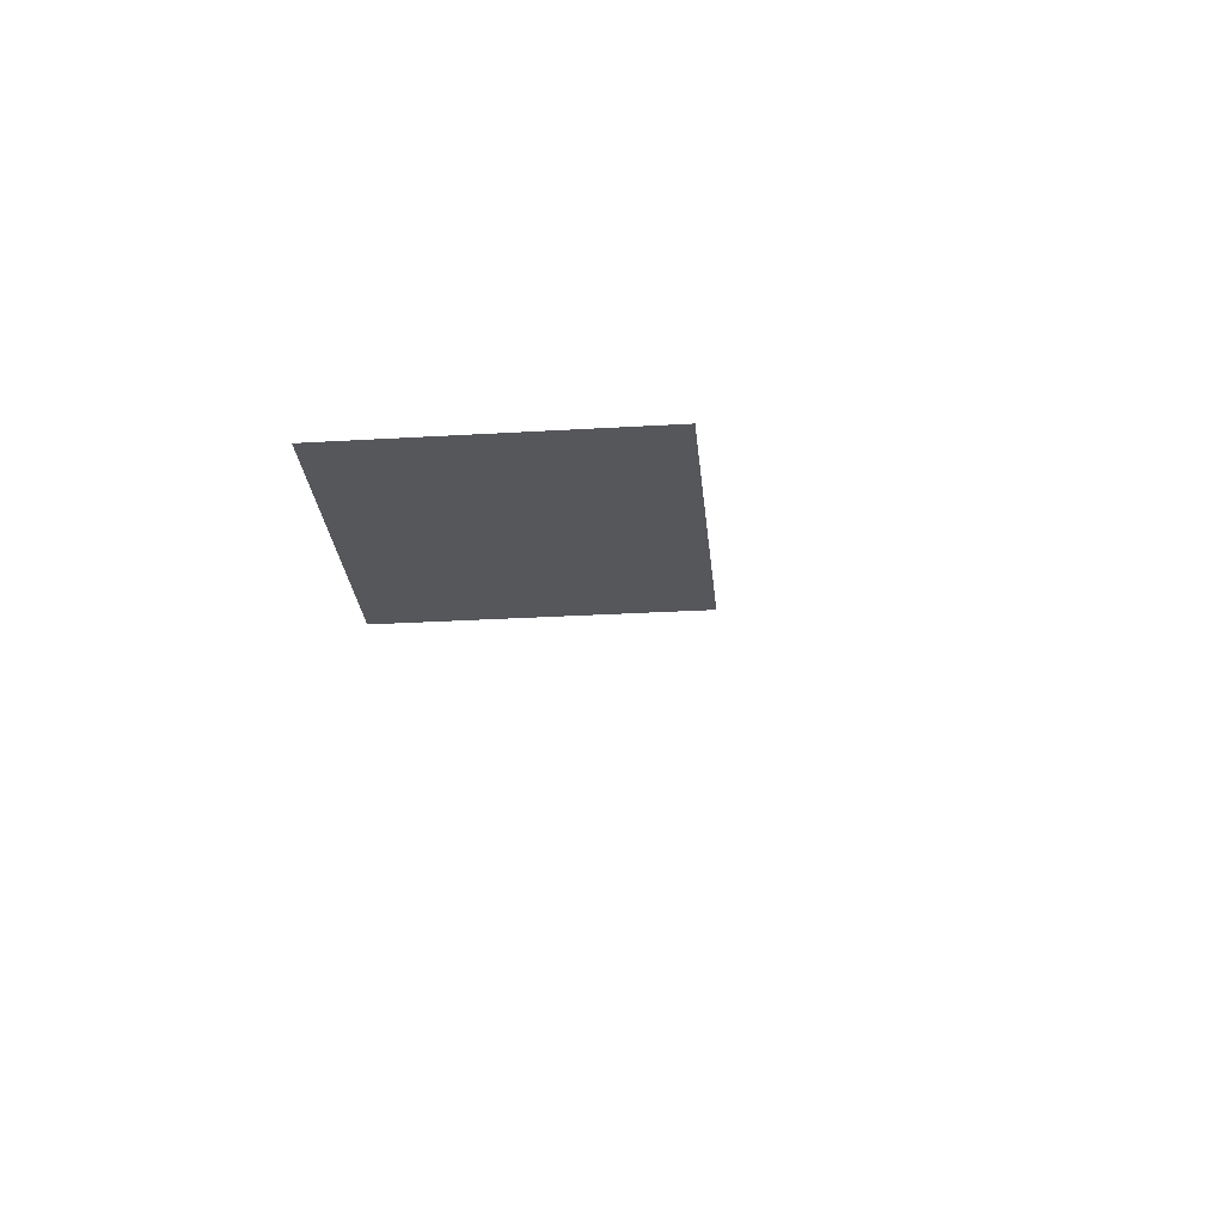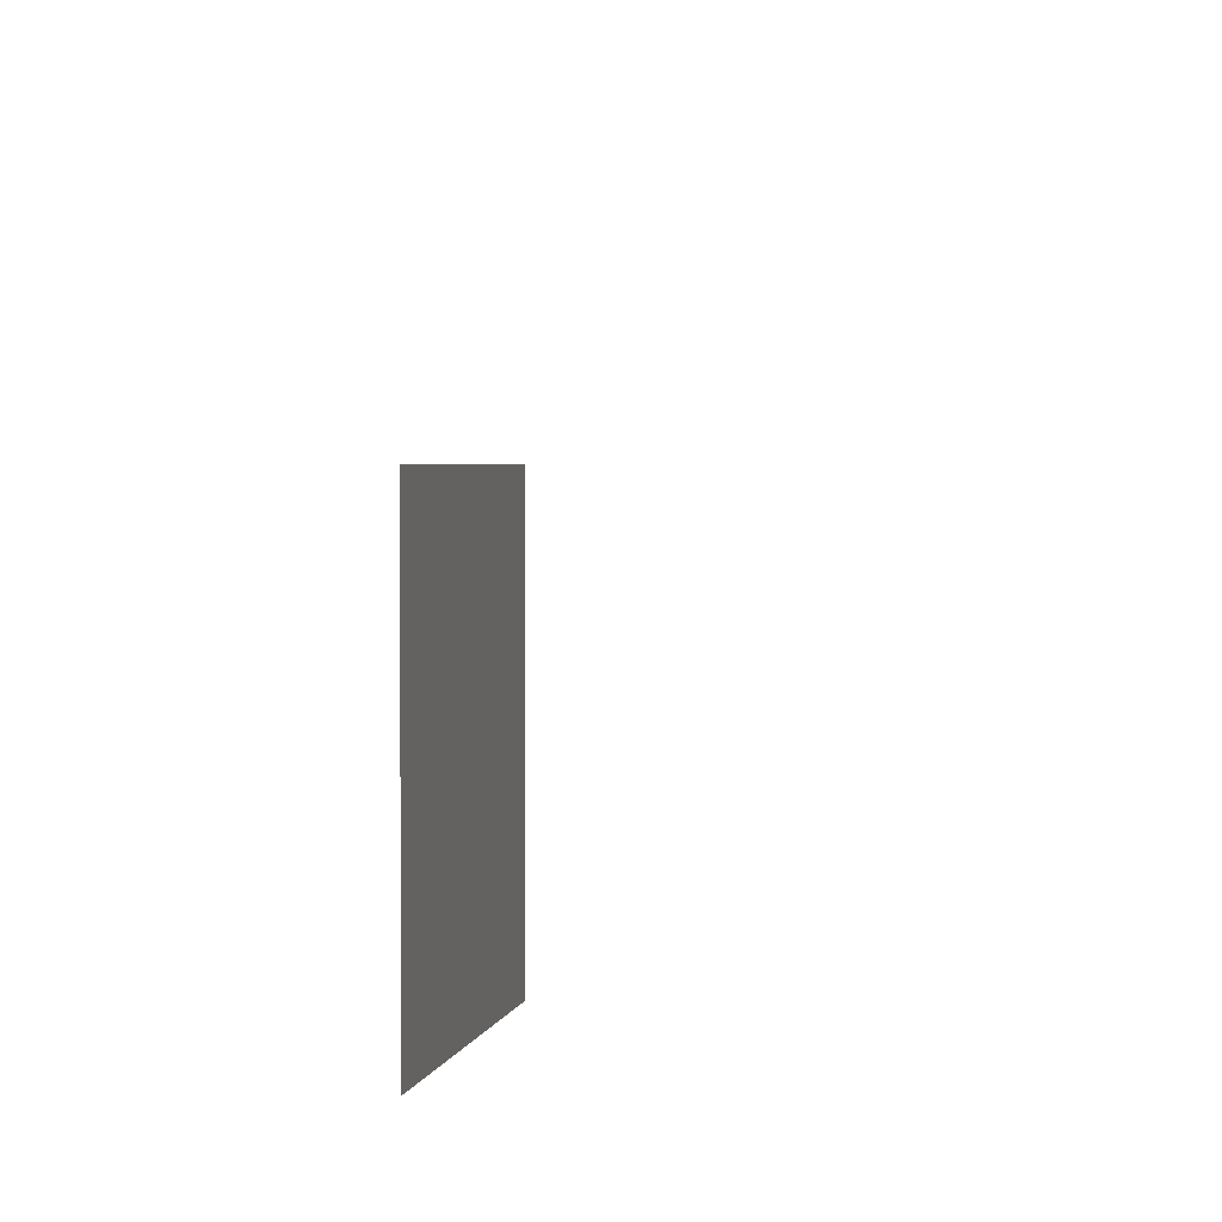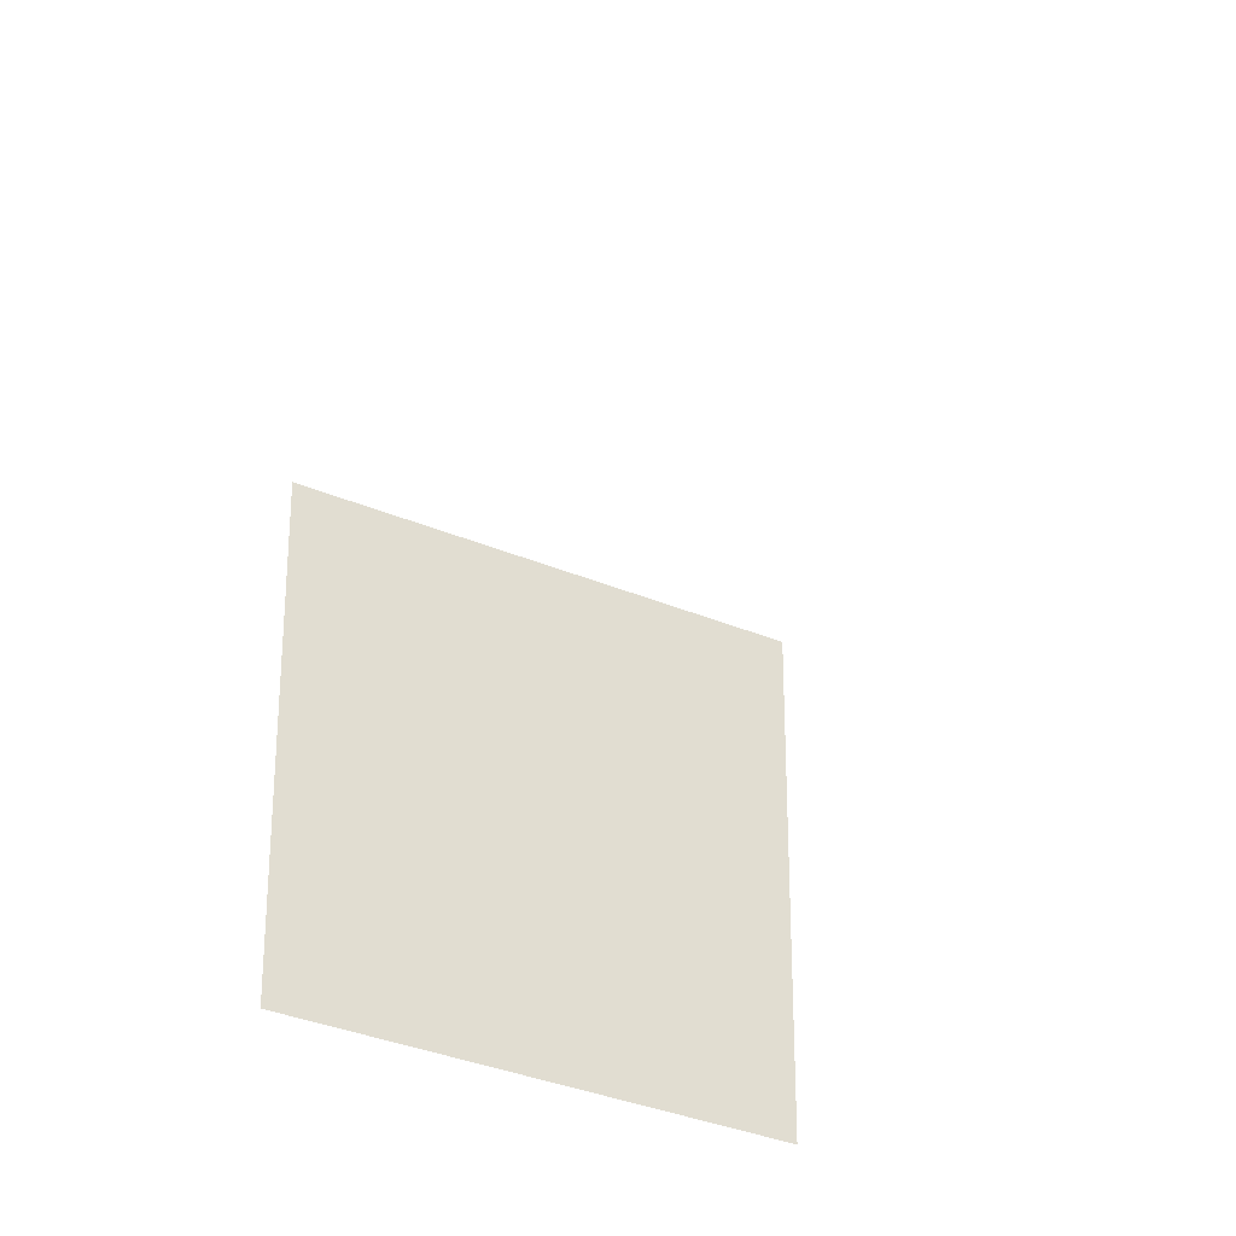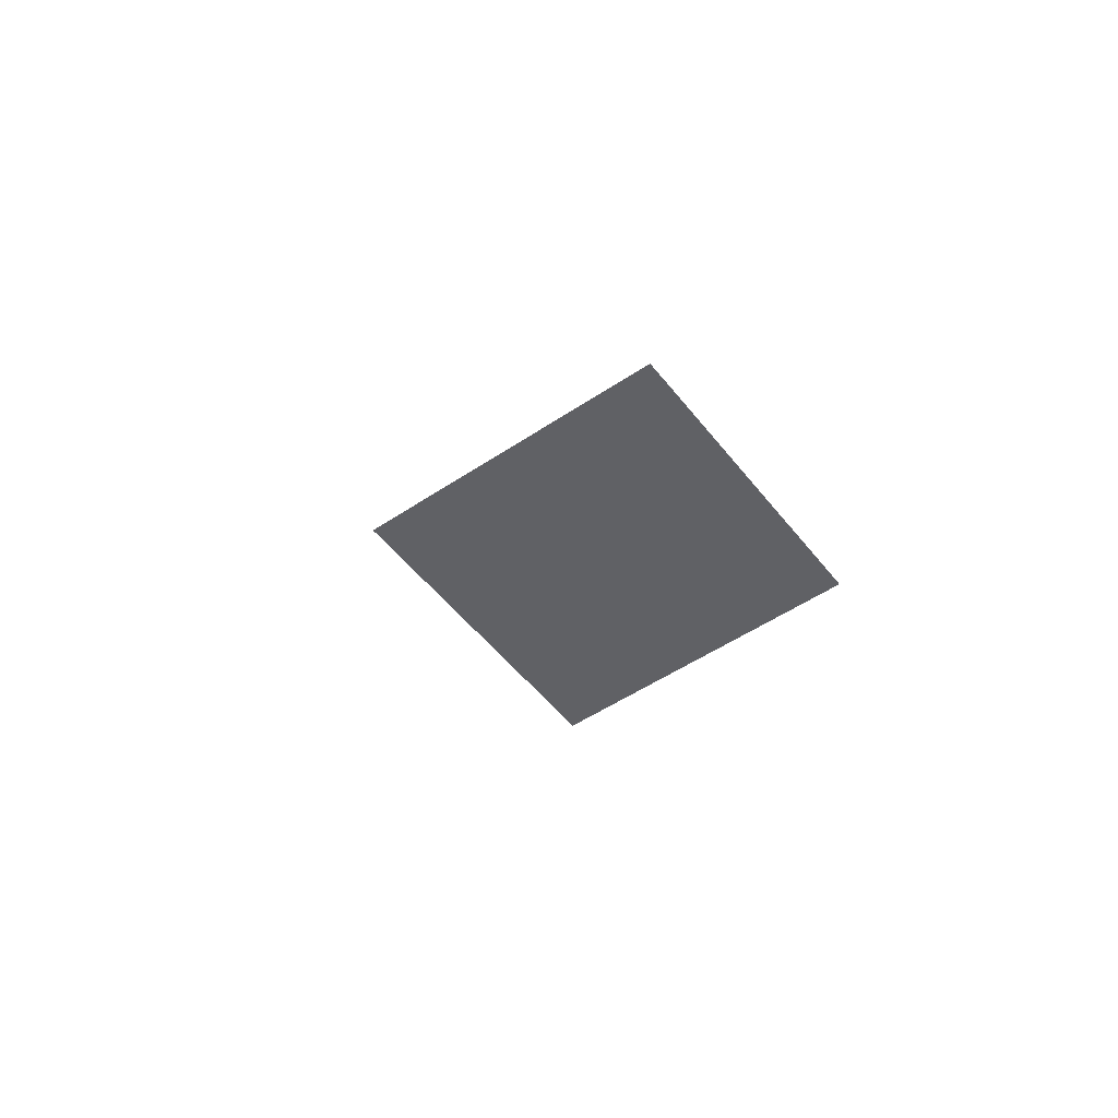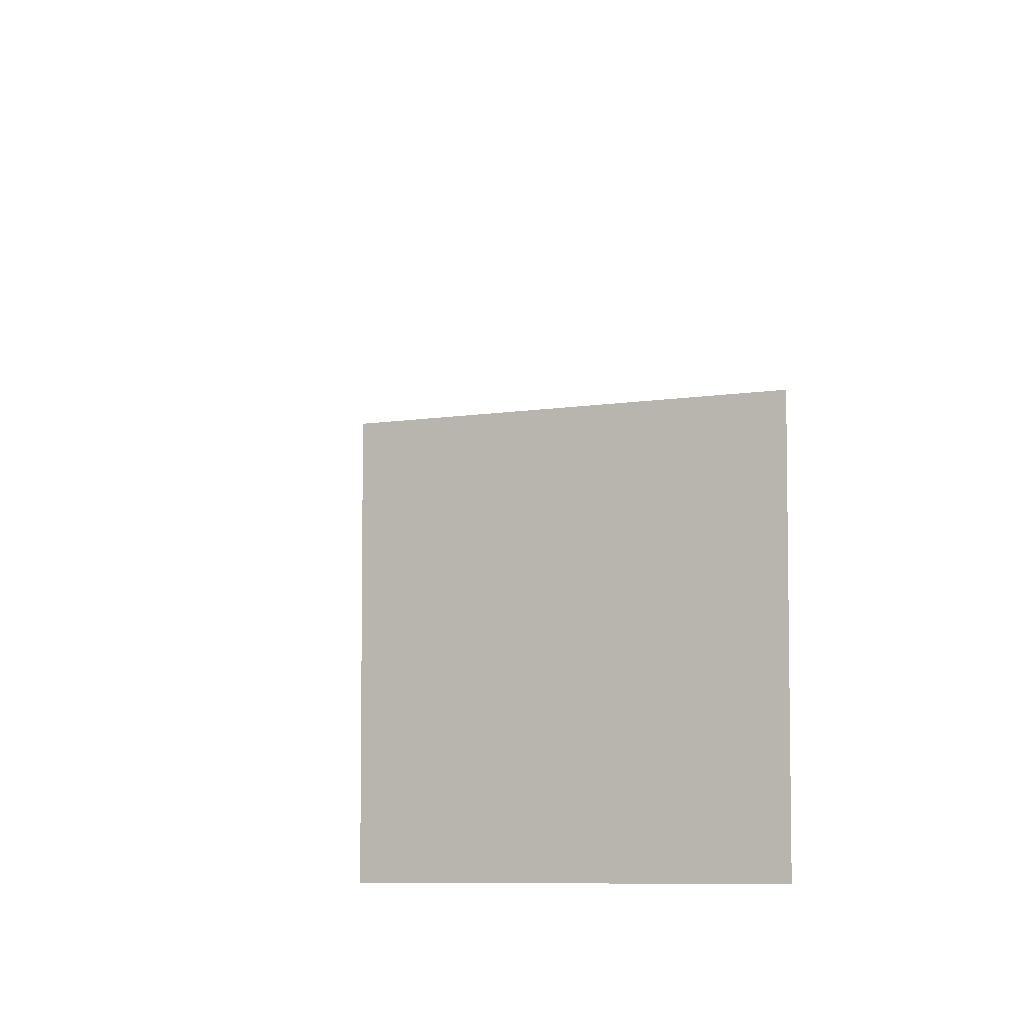
<metadata>
{"format":"obj","ext":"obj","renderer":"f3d","projection":"perspective","resolution":1024,"background":"white","views":[{"elev":-27.1,"azim":95.3,"up":"+Z"},{"elev":2.4,"azim":99.9,"up":"+Y"},{"elev":-32.7,"azim":149.2,"up":"+Y"},{"elev":-50.4,"azim":-143.5,"up":"+Z"},{"elev":-6.9,"azim":-152.4,"up":"+Y"}]}
</metadata>
<code>
v 0 0 -0.25
v 0 0.25 0.25
v 0 -0.5 -0.25
v -0.5 0 -0.25
v -0.5 0.25 0.25
v -0.5 -0.5 -0.25
v -0.25 0.25 0
v -0.25 0.25 -1
f 3 6 4
f 3 4 1
f 8 8 7
f 8 7 7
f 2 5 5
f 2 5 2

</code>
